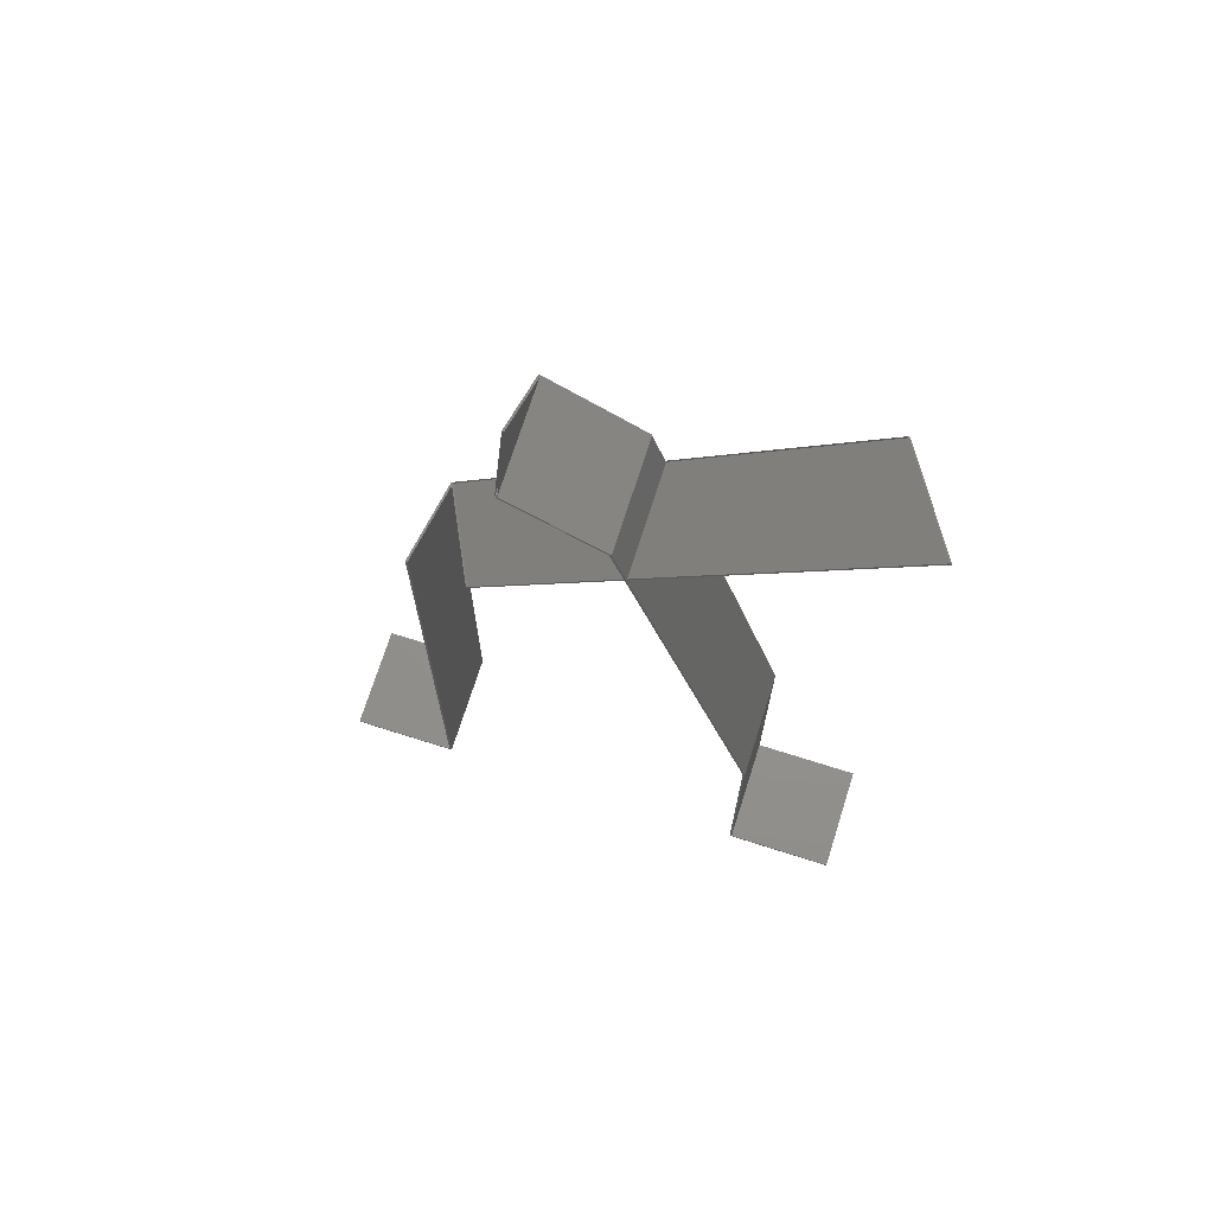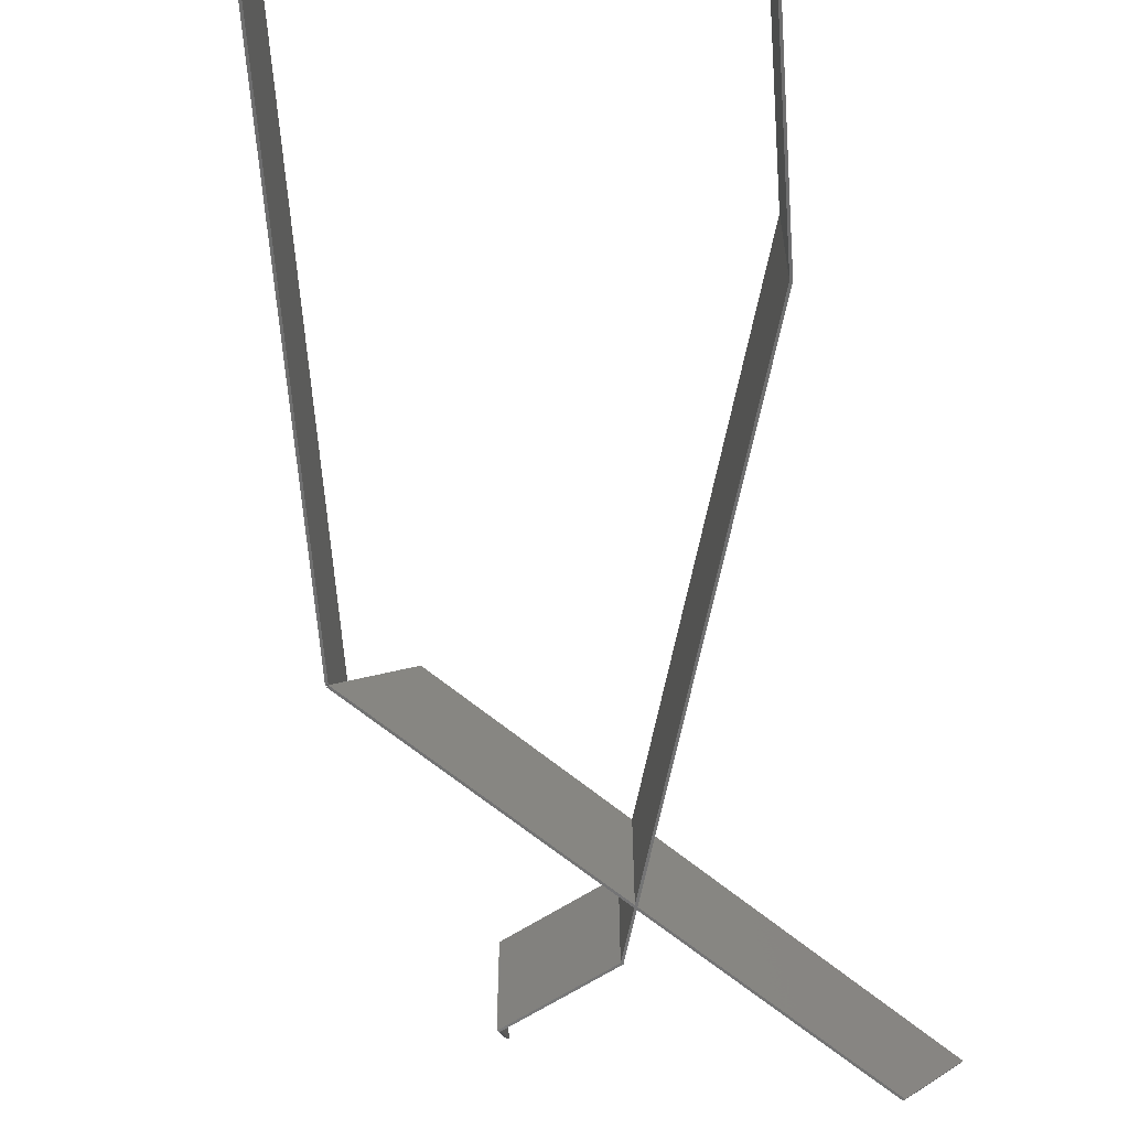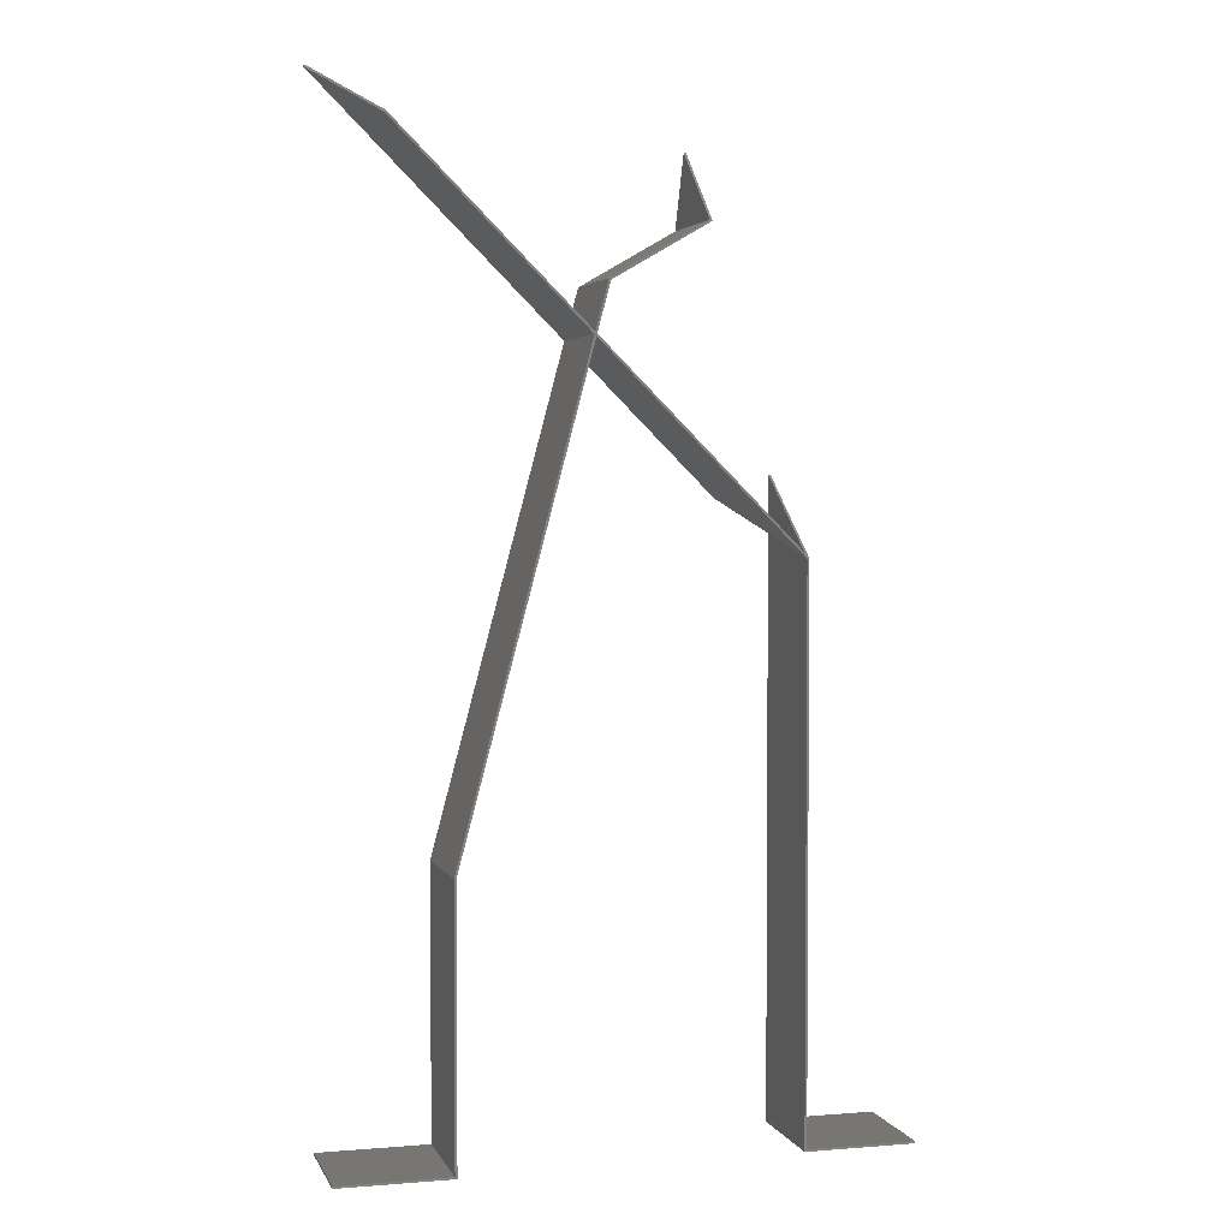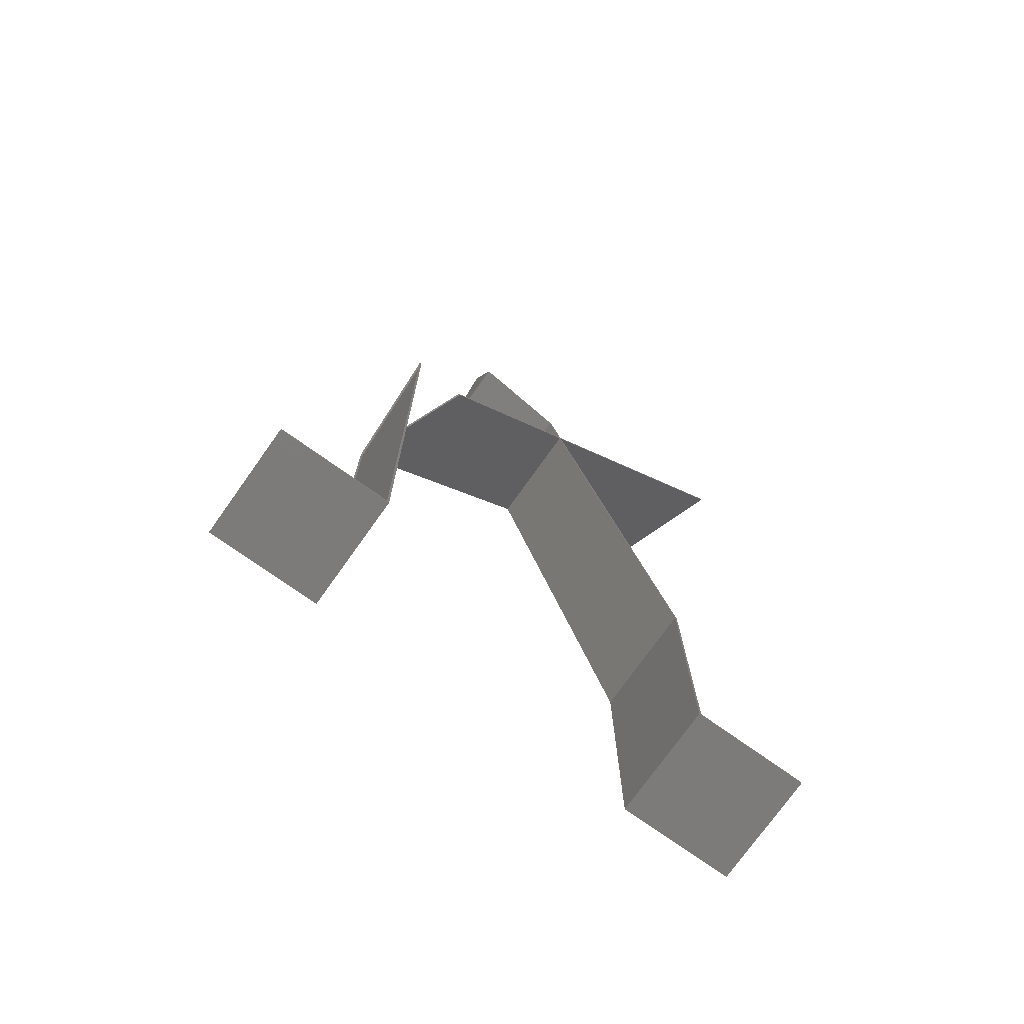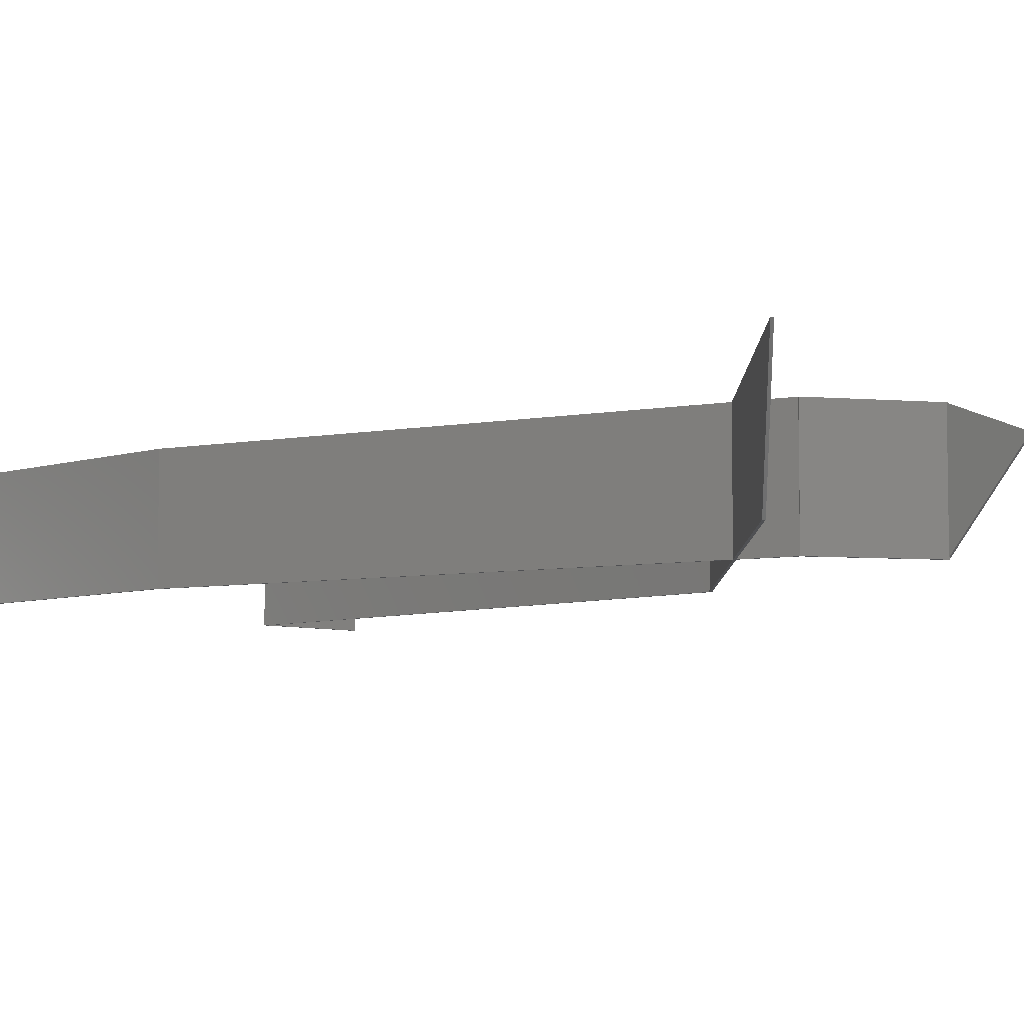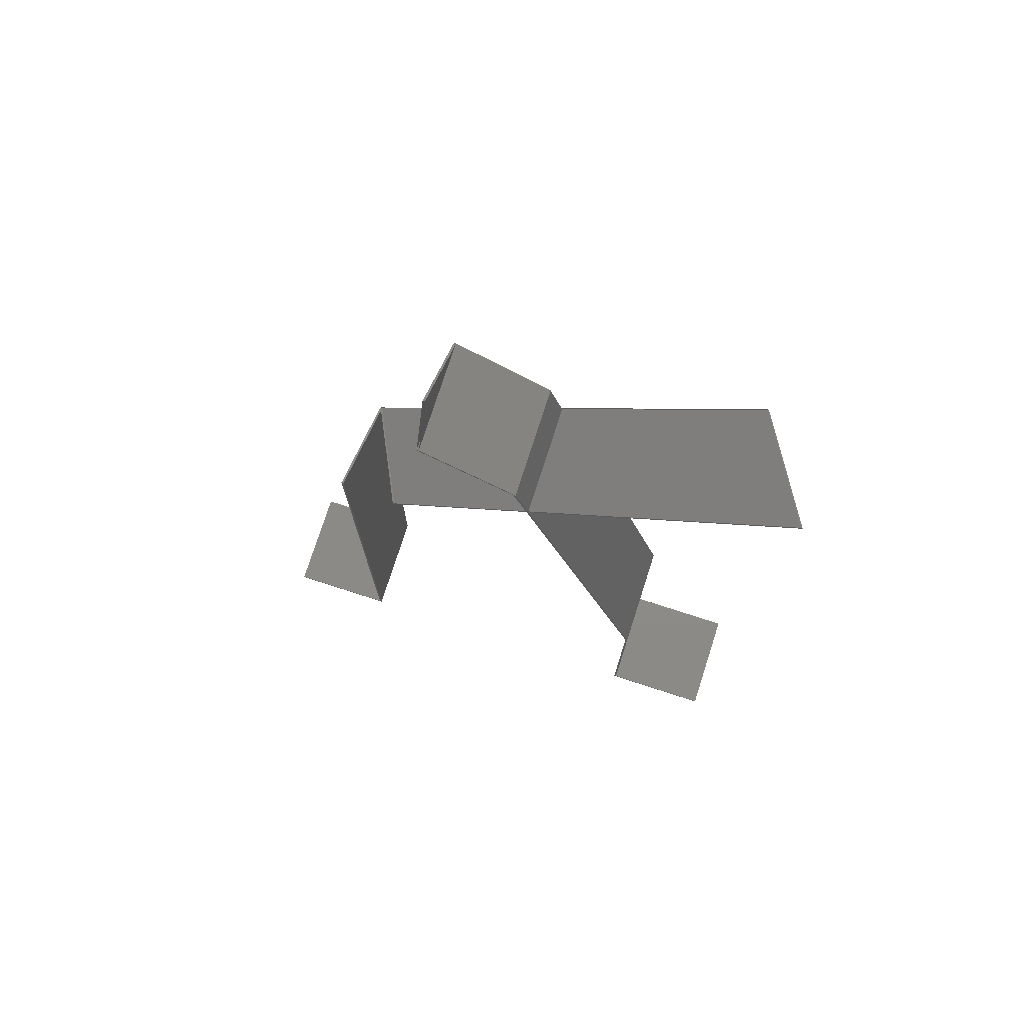
<metadata>
{"format":"stl","ext":"stl","renderer":"f3d","projection":"perspective","resolution":1024,"background":"white","views":[{"elev":71.3,"azim":-162.4,"up":"+Z"},{"elev":-60.8,"azim":-175.9,"up":"+Y"},{"elev":3.2,"azim":-15.4,"up":"+Z"},{"elev":-75.0,"azim":144.6,"up":"+Z"},{"elev":-6.1,"azim":-44.4,"up":"+Y"},{"elev":76.1,"azim":-162.1,"up":"+Z"}]}
</metadata>
<code>
# stl→obj: 60 verts, 146 faces
v 400 0 500
v 400 100 2
v 400 0 2
v 400 100 570
v 400 0 0
v 400 100 0
v 402 100 2
v 500 0 2
v 500 100 2
v 402 0 2
v 500 100 0
v 500 0 0
v 402 100 570
v 402 0 500
v 218.9 0 681.1
v 350.5 100 549.5
v 218.9 56.72 681.1
v 217.3 56.19 682.7
v 46.45 0 853.6
v 217.3 0 682.7
v 218.9 100 681.1
v 217.3 100 682.7
v -3.051 100 903.1
v 351.9 100 550.9
v 401.4 0 501.4
v 219.5 100 683.3
v 217.9 100 684.9
v -1.637 100 904.5
v 231.1 100 726.7
v 315.6 100 777.7
v 316.6 100 776
v 229 100 727.7
v 229.2 100 727.3
v 100 100 245
v 102 100 244.7
v 100 100 2
v 102 100 0
v 0 100 0
v 0 100 2
v 47.86 0 855
v 219.5 0 683.3
v 217.9 0 684.9
v 0 0 2
v 0 0 0
v 100 0 2
v 231.1 0 726.7
v 315.6 0 777.7
v 229 0 727.7
v 229.2 0 727.3
v 316.6 0 776
v 100 0 245
v 102 0 244.7
v 102 0 0
v 315.6 1.999 777.7
v 315 75 841
v 315 1.597 777.4
v 315 99.47 777.4
v 317 0 776
v 317 75 841
v 317 100 776
f 1 2 3
f 2 1 4
f 1 2 4
f 2 1 3
f 5 2 6
f 2 5 3
f 7 8 9
f 7 10 8
f 2 10 7
f 10 2 3
f 8 11 9
f 11 8 12
f 11 7 9
f 6 7 11
f 7 6 2
f 7 4 13
f 4 7 2
f 2 13 4
f 13 2 7
f 5 11 12
f 11 5 6
f 3 14 1
f 14 3 10
f 10 1 14
f 1 10 3
f 5 10 3
f 12 10 5
f 10 12 8
f 1 13 14
f 13 1 4
f 4 14 13
f 14 4 1
f 15 16 17
f 16 15 1
f 15 16 1
f 16 15 17
f 18 19 20
f 18 20 19
f 16 21 17
f 16 17 21
f 22 19 18
f 19 22 23
f 19 22 18
f 22 19 23
f 24 16 25
f 24 25 16
f 25 16 1
f 25 1 16
f 21 24 26
f 24 21 16
f 24 21 26
f 21 24 16
f 23 27 28
f 27 23 22
f 27 23 28
f 23 27 22
f 29 30 31
f 30 29 32
f 32 29 33
f 29 27 33
f 26 27 29
f 26 22 27
f 21 22 26
f 21 34 22
f 35 34 21
f 35 36 34
f 37 36 35
f 38 36 37
f 36 38 39
f 19 23 40
f 19 40 23
f 40 23 28
f 40 28 23
f 25 15 41
f 15 25 1
f 15 25 41
f 25 15 1
f 42 19 40
f 19 42 20
f 19 42 40
f 42 19 20
f 43 44 45
f 46 47 48
f 46 48 49
f 47 46 50
f 42 46 49
f 42 41 46
f 20 41 42
f 20 15 41
f 51 15 20
f 51 52 15
f 45 52 51
f 45 53 52
f 53 45 44
f 44 39 38
f 39 44 43
f 39 45 36
f 45 39 43
f 45 34 36
f 34 45 51
f 44 37 53
f 37 44 38
f 52 37 35
f 37 52 53
f 34 18 22
f 51 18 34
f 18 51 20
f 18 27 22
f 27 18 33
f 42 18 20
f 49 18 42
f 18 49 33
f 17 26 29
f 26 17 21
f 46 17 29
f 41 17 46
f 17 41 15
f 17 35 21
f 52 17 15
f 17 52 35
f 49 32 33
f 32 49 48
f 32 54 30
f 48 54 32
f 54 48 47
f 54 47 50
f 54 31 30
f 31 54 50
f 46 31 50
f 31 46 29
f 55 56 57
f 55 57 56
f 54 58 50
f 58 54 59
f 55 54 56
f 54 55 59
f 54 58 59
f 58 54 50
f 55 54 59
f 54 55 56
f 31 58 60
f 58 31 50
f 50 60 58
f 60 50 31
f 60 58 59
f 60 59 58

</code>
